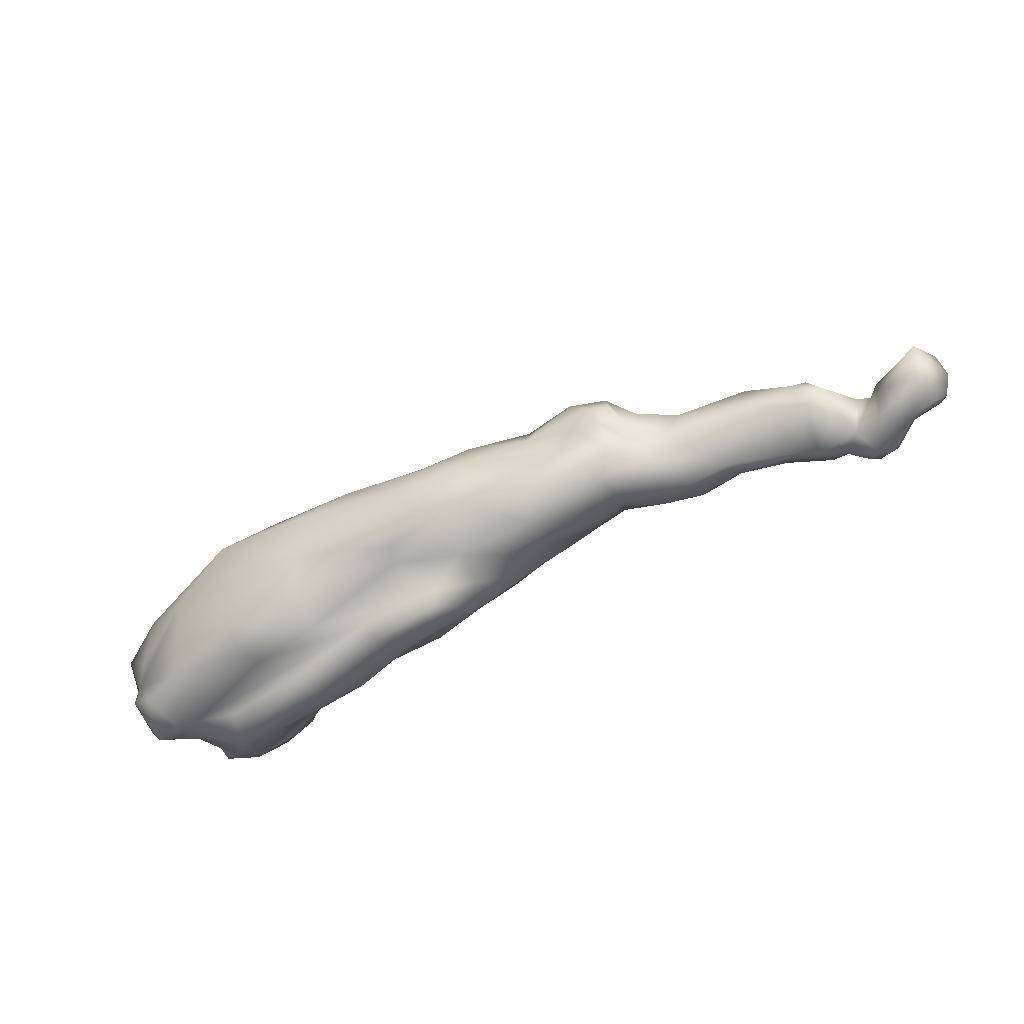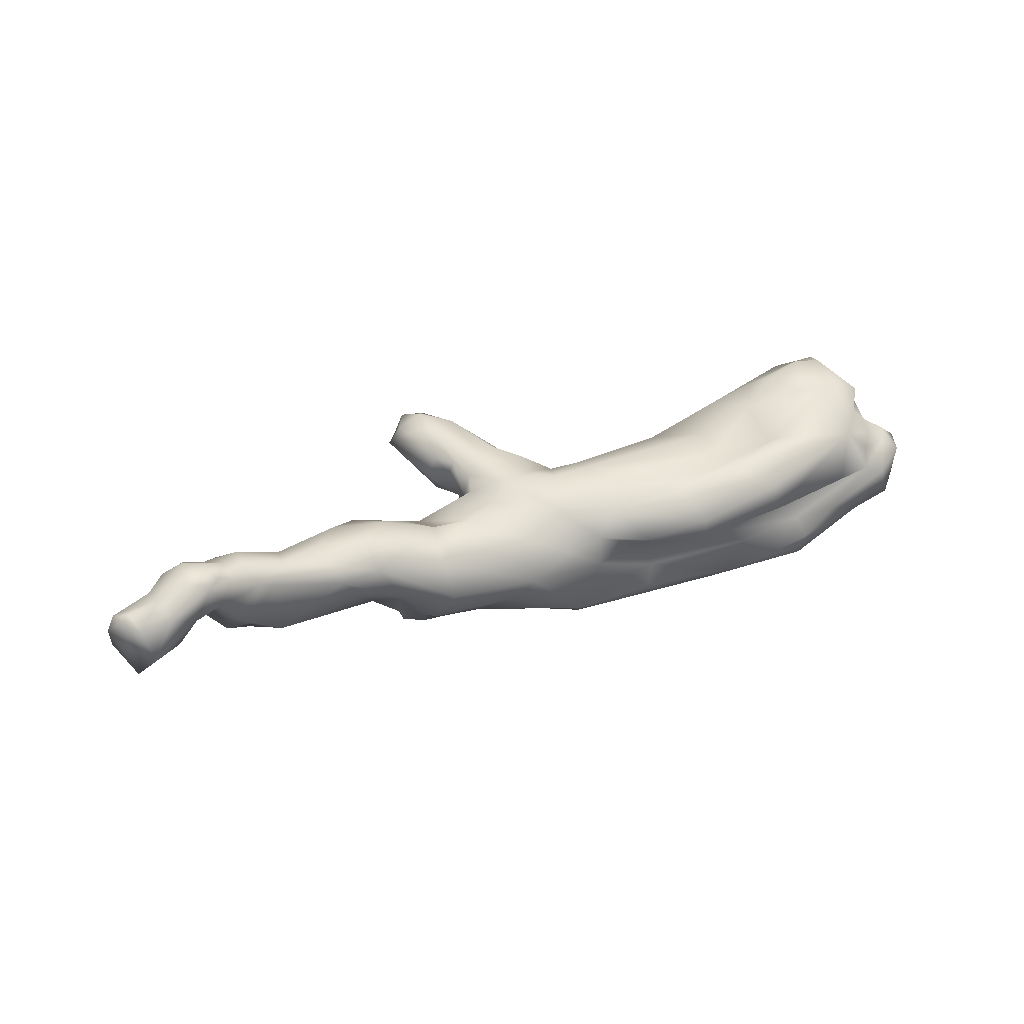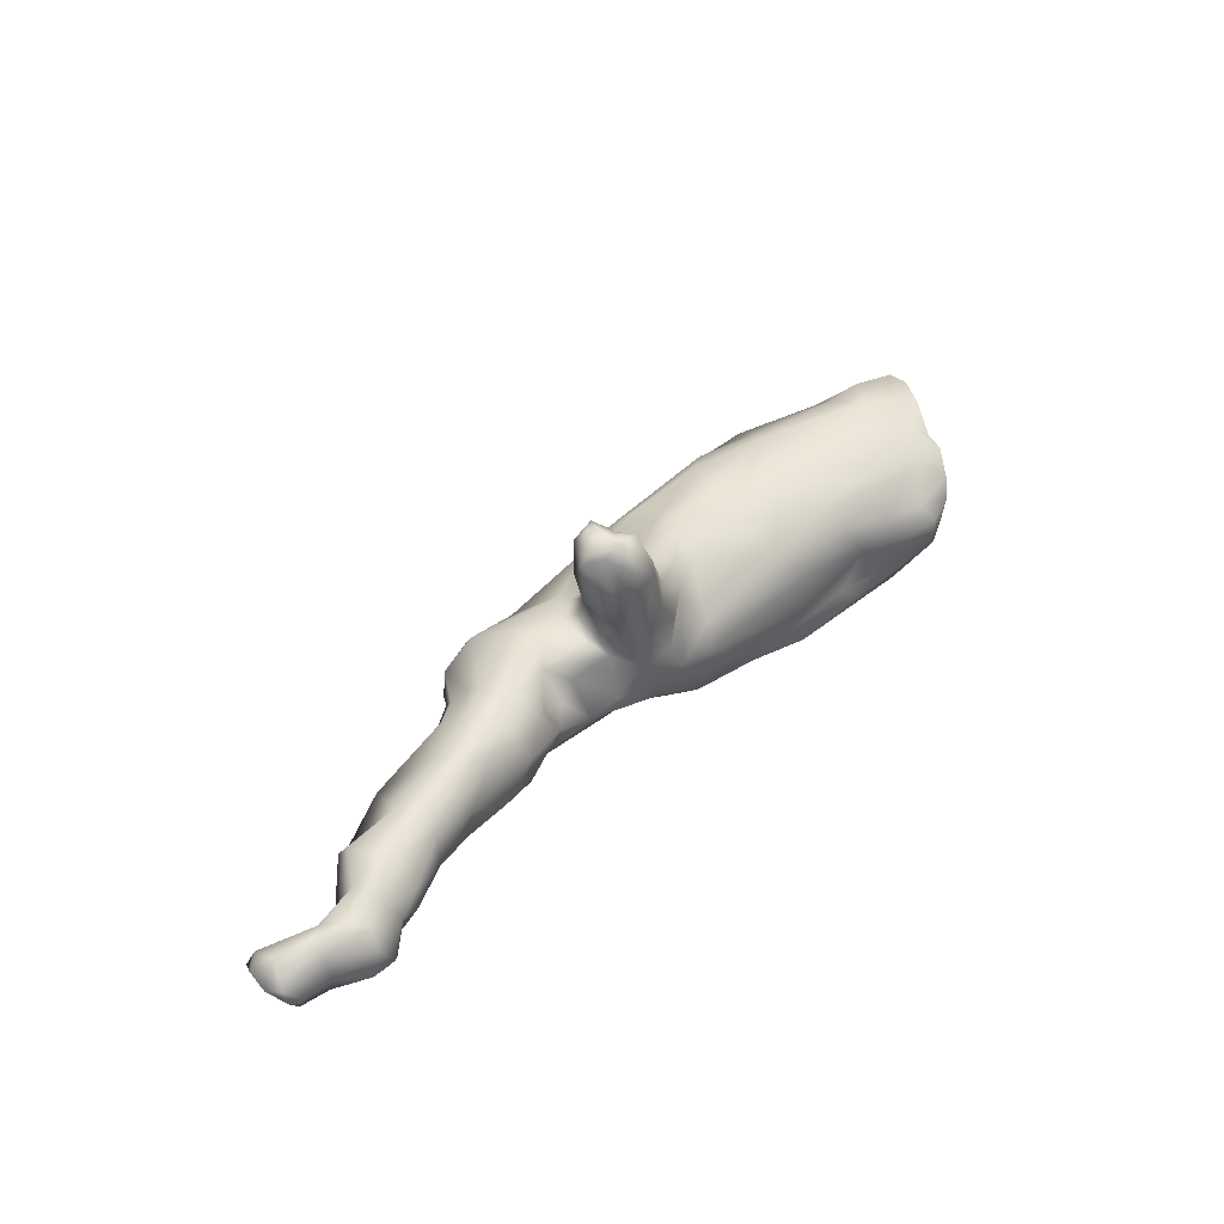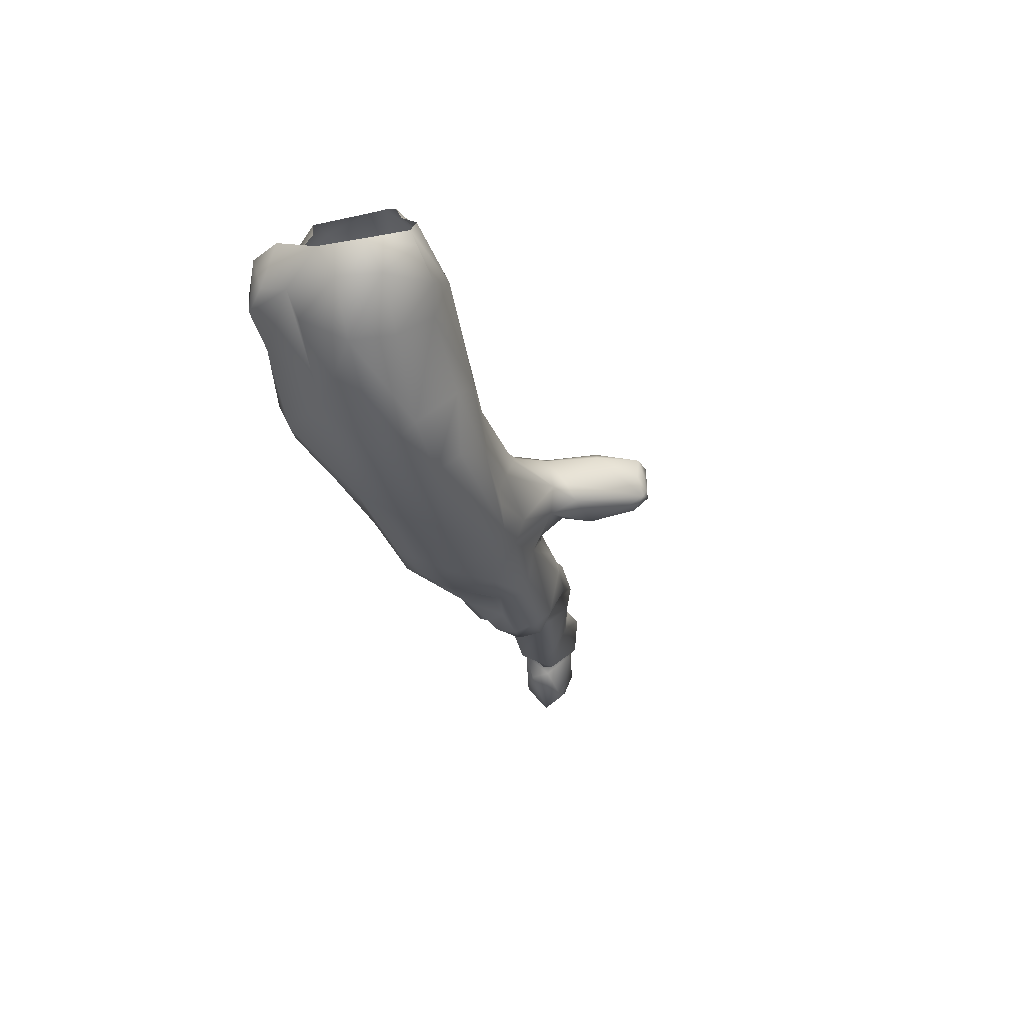
<metadata>
{"format":"obj","ext":"obj","renderer":"f3d","projection":"perspective","resolution":1024,"background":"white","views":[{"elev":-72.0,"azim":28.1,"up":"+Z"},{"elev":31.8,"azim":154.9,"up":"+Y"},{"elev":33.6,"azim":131.3,"up":"+Z"},{"elev":-34.1,"azim":-69.8,"up":"+Y"}]}
</metadata>
<code>
g BranchRightLowest02
v 0.24 0.08817 0.2996
v 0.1727 0.01091 0.2183
v 0.1974 0.03386 0.3028
v 0.1985 0.05331 0.1979
v 0.1948 0.1048 0.1744
v 0.1712 0.07689 0.1574
v 0.1483 0.01576 0.166
v 0.1727 0.01091 0.2183
v 0.0787 -0.01769 0.1661
v 0.1197 -0.0435 0.1205
v 0.1132 -0.0726 0.116
v 0.1485 -0.008814 0.1235
v 0.1598 0.04819 0.1083
v 0.1664 0.1035 0.1477
v 0.1805 0.1401 0.2365
v 0.15 0.09165 0.108
v 0.1569 0.07219 0.08114
v 0.103 0.1025 0.04582
v 0.1096 0.1086 0.1154
v 0.0426 0.1031 0.05303
v 0.2154 0.127 0.255
v 0.03371 0.1048 0.1086
v -0.02789 0.06247 0.1077
v 0.08202 0.1169 0.1556
v 0.1231 0.135 0.2494
v 0.04574 0.08565 0.1735
v -0.046 0.03494 0.1432
v 0.03309 0.0134 0.1861
v 0.2147 0.1118 0.3084
v 0.18 0.1504 0.2791
v 0.1047 0.1134 0.2566
v 0.06291 0.03552 0.2029
v 0.1551 0.1225 0.3282
v 0.1979 0.1263 0.3323
v 0.1614 0.08735 0.3226
v 0.1703 0.04511 0.3301
v 0.089 0.008647 0.2148
v 0.0787 -0.01769 0.1661
v 0.1727 0.01091 0.2183
v 0.1661 0.02689 0.3003
v 0.1974 0.03386 0.3028
v 0.2025 0.0601 0.3315
v 0.2229 0.09101 0.3195
v 0.1797 0.09859 0.3315
v 0.1614 0.08735 0.3226
v 0.183 0.06491 0.3346
v 0.1703 0.04511 0.3301
v 0.2025 0.0601 0.3315
v 0.1974 0.03386 0.3028
v 0.9135 0.08505 -0.09612
v 0.8771 -0.0005139 -0.1233
v 0.9078 0.04772 -0.08604
v 0.8676 0.1022 -0.1481
v 0.8513 0.04281 -0.1585
v 0.8929 0.1118 -0.1206
v 0.9011 0.1093 -0.09194
v 0.8787 0.1208 -0.1157
v 0.8243 0.1296 -0.1079
v 0.8148 0.109 -0.1486
v 0.8826 0.07316 -0.06024
v 0.9078 0.04772 -0.08604
v 0.8753 0.02136 -0.08504
v 0.808 0.08702 -0.04181
v 0.8771 -0.0005139 -0.1233
v 0.792 0.0417 -0.08934
v 0.7725 0.06432 -0.07801
v 0.835 0.09751 -0.04477
v 0.8304 0.1206 -0.06731
v 0.7372 0.08557 -0.01602
v 0.7494 0.05971 -0.06204
v 0.8124 0.1095 -0.03946
v 0.787 0.1227 -0.03139
v 0.7292 0.1082 -0.01459
v 0.7992 0.1393 -0.04694
v 0.7673 0.1669 -0.06982
v 0.7604 0.1486 -0.04078
v 0.6973 0.1458 -0.06982
v 0.7762 0.1604 -0.1195
v 0.7227 0.1323 -0.03079
v 0.7387 0.1678 -0.1097
v 0.7406 0.1455 -0.1385
v 0.6862 0.1021 0.02023
v 0.7372 0.08557 -0.01602
v 0.6651 0.1415 -0.03776
v 0.7687 0.08588 -0.134
v 0.7201 0.09688 -0.1228
v 0.72 0.1533 -0.1219
v 0.6907 0.1335 -0.1021
v 0.6627 0.1406 -0.07557
v 0.6435 0.1075 -0.1056
v 0.7008 0.03687 0.008087
v 0.6008 0.03494 0.02012
v 0.7494 0.05971 -0.06204
v 0.6822 -0.006197 -0.03973
v 0.654 -0.01551 -0.04788
v 0.5747 -0.0339 -0.003201
v 0.5846 0.1111 -0.05809
v 0.6518 0.109 0.009148
v 0.5792 0.1003 -0.00846
v 0.5652 0.06369 0.02902
v 0.4825 0.06053 0.07193
v 0.5038 0.02709 0.0554
v 0.4334 -0.0355 0.04939
v 0.4433 -0.04621 0.01444
v 0.3827 -0.06286 0.04976
v 0.3731 -0.08412 0.02668
v 0.3337 -0.1257 0.05323
v 0.3607 -0.0472 0.06602
v 0.2781 -0.1189 0.0933
v 0.2664 -0.1455 0.06279
v 0.172 -0.1298 0.07936
v 0.1683 -0.1328 0.02661
v 0.1132 -0.0726 0.116
v 0.369 -0.01087 0.09374
v 0.2456 -0.04658 0.1236
v 0.3347 0.037 0.09102
v 0.2353 -0.007061 0.1141
v 0.2657 0.02572 0.09139
v 0.1619 -0.0213 0.1137
v 0.1197 -0.0435 0.1205
v 0.1485 -0.008814 0.1235
v 0.1709 0.03257 0.1003
v 0.1598 0.04819 0.1083
v 0.1569 0.07219 0.08114
v 0.4032 0.07298 0.07873
v 0.3169 0.06822 0.04306
v 0.4581 0.09032 0.0428
v 0.3699 0.09802 0.01138
v 0.503 0.09881 -0.01384
v 0.5015 0.08584 -0.06844
v 0.4197 0.1005 -0.03921
v 0.617 0.0924 -0.09633
v 0.2725 0.06862 -0.002875
v 0.348 0.07588 -0.05644
v 0.4119 0.05639 -0.08106
v 0.4842 0.05249 -0.08426
v 0.6042 -0.0109 -0.08418
v 0.6619 0.01923 -0.08434
v 0.287 0.04851 0.03264
v 0.241 0.04495 0.02012
v 0.284 0.03167 -0.07174
v 0.2139 0.03916 0.04933
v 0.2026 0.07327 -0.01618
v 0.1508 0.08663 0.00381
v 0.04273 0.08101 -0.05272
v 0.119 0.08879 0.02533
v 0.103 0.1025 0.04582
v 0.03541 0.006005 -0.1067
v 0.01605 0.109 0.009704
v 0.0426 0.1031 0.05303
v -0.02789 0.06247 0.1077
v 0.2694 -0.03456 -0.09388
v 0.1153 -0.0296 -0.1157
v 0.3628 -0.02478 -0.06956
v 0.4385 -0.003751 -0.06133
v -0.0238 0.02942 -0.116
v -0.02805 -0.0324 -0.1123
v 0.0142 -0.1239 -0.1107
v 0.1469 -0.07367 -0.09367
v 0.3029 -0.08436 -0.06991
v 0.2076 -0.105 -0.05592
v 0.3638 -0.03953 -0.04597
v 0.3137 -0.08785 -0.04915
v 0.2749 -0.1117 -0.03979
v 0.3092 -0.1147 -0.03364
v 0.4121 -0.03932 -0.03498
v 0.253 -0.1159 -0.001307
v 0.3552 -0.08352 -0.03013
v 0.4433 -0.04621 0.01444
v 0.3731 -0.08412 0.02668
v 0.5747 -0.0339 -0.003201
v 0.654 -0.01551 -0.04788
v 0.3337 -0.1257 0.05323
v 0.3377 -0.1263 0.003646
v 0.2664 -0.1455 0.06279
v 0.2932 -0.139 0.01202
v 0.1683 -0.1328 0.02661
v 0.6997 0.005898 -0.06681
v 0.6822 -0.006197 -0.03973
v 0.7494 0.05971 -0.06204
v 0.691 0.05693 -0.1142
v 0.7725 0.06432 -0.07801
v 0.792 0.0417 -0.08934
v 0.8008 0.0442 -0.1296
v 0.8771 -0.0005139 -0.1233
v 0.1533 -0.1238 0.005094
v 0.1683 -0.1328 0.02661
v 0.05135 -0.1661 -0.02909
v 0.05756 -0.1635 0.05455
v -0.0312 -0.1819 0.002796
v -0.05034 -0.1631 0.08812
v -0.1911 -0.1956 0.05451
v -0.01113 -0.1715 -0.05574
v -0.08581 -0.1805 -0.0353
v -0.2766 -0.2078 -0.003555
v -0.4602 -0.215 0.04242
v -0.08053 -0.1489 -0.08672
v -0.3163 -0.1669 -0.06865
v -0.5724 -0.17 -0.01503
v -0.1356 -0.1101 -0.1148
v -0.1465 -0.07232 -0.1026
v -0.3257 -0.1303 -0.1104
v -0.4786 -0.1209 -0.1246
v -0.1023 0.002136 -0.124
v -0.3322 -0.04467 -0.1422
v -0.6288 -0.07284 -0.09569
v -0.7377 -0.05301 -0.008393
v -0.3987 -0.08333 -0.1536
v -0.4731 -0.06613 -0.1511
v -0.4576 -0.03008 -0.133
v -0.2418 -0.005376 -0.1469
v -0.6374 0.02879 -0.1081
v -0.5517 -0.03273 -0.1268
v -0.1097 0.02153 -0.1502
v -0.6703 0.0165 -0.1177
v -0.704 -0.05068 -0.09338
v -0.06615 0.07552 -0.1027
v -0.2345 0.03224 -0.1516
v -0.7444 -0.04338 -0.05249
v -0.7761 -0.01385 0.06065
v -0.759 0.03445 -0.02246
v -0.7311 0.03755 -0.07963
v -0.7217 0.06482 -0.03521
v -0.703 0.05727 -0.06574
v -0.6894 0.08179 -0.01389
v -0.3966 0.02183 -0.158
v -0.6692 0.07925 -0.05859
v -0.6371 0.06683 -0.09759
v -0.5854 0.1173 -0.105
v -0.5557 0.03904 -0.1386
v -0.6218 0.1404 -0.0662
v -0.6041 0.184 -0.01084
v -0.6617 0.1303 -0.01028
v -0.6601 0.1585 -0.01117
v -0.6225 0.1916 0.07341
v -0.3866 0.07318 -0.1547
v -0.2034 0.08733 -0.1085
v -0.3174 0.1116 -0.1122
v -0.4471 0.1293 -0.07849
v -0.4282 0.1143 -0.05895
v -0.262 0.09968 -0.09068
v -0.1815 0.08597 -0.0849
v -0.07831 0.09937 -0.05844
v -0.1521 0.1147 -0.05564
v -0.04885 0.1141 0.005653
v -0.3149 0.1153 -0.04439
v -0.05736 0.09853 0.0523
v -0.3247 0.1143 0.02613
v -0.434 0.1472 0.03012
v -0.09924 0.02979 0.1253
v -0.046 0.03494 0.1432
v -0.2481 0.09059 0.09057
v -0.1111 -0.01618 0.1566
v 0.03309 0.0134 0.1861
v -0.5297 0.1788 -0.002384
v -0.5617 0.2087 0.06253
v -0.3858 0.1314 0.09879
v -0.4908 0.188 0.0493
v -0.4724 0.1628 0.08899
v -0.5791 0.1485 0.1588
v -0.4604 0.1039 0.1453
v -0.5523 0.1846 0.09095
v -0.632 0.1803 0.1115
v -0.6604 0.1444 0.1453
v -0.3479 0.01099 0.1655
v -0.5908 0.01469 0.2177
v -0.6301 0.1058 0.1811
v -0.6637 0.1165 0.158
v -0.6937 0.06635 0.1997
v -0.7314 0.01375 0.2061
v -0.2301 0.02142 0.1377
v -0.4097 -0.06859 0.1923
v -0.2674 -0.05938 0.1617
v -0.282 -0.1188 0.1669
v -0.1555 -0.0811 0.1571
v -0.03185 -0.09867 0.1485
v 0.0787 -0.01769 0.1661
v -0.1507 -0.1027 0.1441
v -0.002781 -0.1288 0.1201
v 0.1132 -0.0726 0.116
v 0.172 -0.1298 0.07936
v -0.141 -0.1275 0.1428
v -0.0776 -0.1421 0.1263
v 0.05756 -0.1635 0.05455
v 0.1683 -0.1328 0.02661
v -0.05034 -0.1631 0.08812
v -0.3609 -0.1959 0.1059
v -0.1911 -0.1956 0.05451
v -0.4602 -0.215 0.04242
v -0.3491 -0.1594 0.146
v -0.4447 -0.1032 0.1768
v -0.4937 -0.1859 0.1222
v -0.5955 -0.05731 0.1941
v -0.6743 -0.1362 0.07778
v -0.5724 -0.17 -0.01503
v -0.6501 -0.03606 0.2165
v -0.64 -0.118 0.1478
v -0.7213 -0.01397 0.2147
v -0.7806 -0.02873 0.1503
v -0.7453 -0.07828 0.1667
v -0.7659 -0.07979 0.09404
v -0.7761 -0.01385 0.06065
v -0.7377 -0.05301 -0.008393
v -0.7048 -0.09327 0.0002251
g BranchRightLowest02_0
f 3 2 1
f 2 4 1
f 4 5 1
f 6 5 4
f 7 6 4
f 7 4 8
f 8 9 7
f 10 7 9
f 11 10 9
f 10 12 7
f 6 7 12
f 12 13 6
f 6 13 14
f 5 6 14
f 14 15 5
f 13 16 14
f 16 15 14
f 16 13 17
f 16 17 18
f 16 18 19
f 19 15 16
f 19 18 20
f 15 21 5
f 5 21 1
f 19 20 22
f 23 22 20
f 24 19 22
f 22 23 24
f 19 24 25
f 15 19 25
f 23 26 24
f 24 26 25
f 23 27 26
f 28 26 27
f 29 21 15
f 1 21 29
f 15 25 30
f 29 15 30
f 25 26 31
f 28 32 26
f 32 31 26
f 25 33 30
f 25 31 33
f 29 30 34
f 30 33 34
f 35 33 31
f 36 35 31
f 32 36 31
f 37 32 28
f 37 36 32
f 28 38 37
f 38 39 37
f 40 37 39
f 40 36 37
f 39 41 40
f 36 40 41
f 36 41 42
f 34 43 29
f 43 1 29
f 44 34 33
f 44 33 45
f 34 44 46
f 46 44 45
f 34 46 43
f 47 46 45
f 48 46 47
f 43 46 48
f 43 48 1
f 49 1 48
f 52 51 50
f 50 51 53
f 51 54 53
f 53 55 50
f 50 55 56
f 55 53 57
f 56 55 57
f 53 58 57
f 56 57 58
f 54 59 53
f 53 59 58
f 60 50 56
f 61 50 60
f 61 60 62
f 63 62 60
f 62 64 61
f 62 65 64
f 62 63 65
f 63 66 65
f 60 56 67
f 67 63 60
f 68 67 56
f 58 68 56
f 69 66 63
f 70 66 69
f 67 71 63
f 67 68 71
f 72 69 63
f 63 71 72
f 72 73 69
f 71 68 74
f 72 71 74
f 68 58 75
f 74 68 75
f 76 72 74
f 73 72 76
f 75 76 74
f 75 77 76
f 58 78 75
f 59 78 58
f 76 79 73
f 77 79 76
f 75 78 80
f 80 77 75
f 59 81 78
f 78 81 80
f 73 79 82
f 82 83 73
f 84 79 77
f 84 82 79
f 81 59 85
f 81 85 86
f 85 59 54
f 81 87 80
f 87 77 80
f 87 81 88
f 77 87 88
f 88 81 86
f 88 89 77
f 89 84 77
f 89 88 90
f 86 90 88
f 82 91 83
f 82 92 91
f 83 91 93
f 94 93 91
f 94 91 92
f 95 94 92
f 95 92 96
f 89 97 84
f 89 90 97
f 84 98 82
f 82 98 92
f 99 98 84
f 97 99 84
f 98 100 92
f 99 100 98
f 101 100 99
f 100 102 92
f 96 92 102
f 100 101 102
f 96 102 103
f 103 104 96
f 103 105 104
f 105 103 102
f 105 106 104
f 107 106 105
f 102 108 105
f 105 108 107
f 108 102 101
f 108 109 107
f 109 110 107
f 111 110 109
f 111 112 110
f 111 109 113
f 109 108 114
f 114 108 101
f 114 115 109
f 115 113 109
f 114 116 115
f 101 116 114
f 115 117 113
f 116 117 115
f 116 118 117
f 117 119 113
f 119 120 113
f 121 120 119
f 117 122 119
f 121 119 122
f 118 122 117
f 123 121 122
f 123 122 124
f 122 118 124
f 101 125 116
f 126 118 116
f 126 116 125
f 127 125 101
f 127 101 99
f 128 125 127
f 126 125 128
f 99 129 127
f 127 129 128
f 129 99 97
f 130 129 97
f 128 129 131
f 130 131 129
f 132 130 97
f 90 132 97
f 133 126 128
f 134 128 131
f 134 133 128
f 130 135 131
f 135 134 131
f 136 130 132
f 136 135 130
f 136 132 137
f 132 90 138
f 137 132 138
f 133 139 126
f 139 118 126
f 140 118 139
f 133 140 139
f 134 141 133
f 135 141 134
f 142 118 140
f 142 124 118
f 143 140 133
f 140 143 142
f 141 143 133
f 142 144 124
f 142 143 144
f 144 143 145
f 145 146 144
f 124 144 146
f 124 146 147
f 145 147 146
f 141 148 143
f 148 145 143
f 145 149 147
f 150 147 149
f 151 150 149
f 152 141 135
f 141 153 148
f 152 153 141
f 152 135 154
f 154 135 136
f 154 136 155
f 155 136 137
f 145 148 156
f 157 148 153
f 157 156 148
f 157 153 158
f 158 153 159
f 153 152 159
f 152 160 159
f 152 154 160
f 158 159 161
f 159 160 161
f 162 154 155
f 160 154 163
f 163 154 162
f 164 160 163
f 161 160 164
f 164 163 165
f 163 162 165
f 162 155 166
f 155 137 166
f 161 164 167
f 167 164 165
f 165 162 168
f 168 162 166
f 137 169 166
f 170 166 169
f 170 168 166
f 169 137 171
f 137 172 171
f 173 168 170
f 137 138 172
f 168 173 174
f 174 165 168
f 174 173 175
f 165 174 176
f 176 174 175
f 176 167 165
f 177 176 175
f 167 176 177
f 172 138 178
f 178 179 172
f 179 178 180
f 138 181 178
f 90 181 138
f 90 86 181
f 181 86 178
f 86 180 178
f 86 182 180
f 86 85 182
f 183 182 85
f 85 184 183
f 184 185 183
f 184 85 54
f 184 54 185
f 186 161 167
f 186 167 187
f 186 188 161
f 187 188 186
f 189 188 187
f 188 158 161
f 190 188 189
f 191 190 189
f 191 192 190
f 190 193 188
f 193 158 188
f 192 194 190
f 194 193 190
f 192 195 194
f 195 192 196
f 194 197 193
f 197 194 195
f 158 193 197
f 196 198 195
f 198 197 195
f 199 198 196
f 200 158 197
f 200 197 198
f 200 201 158
f 201 157 158
f 202 200 198
f 201 200 202
f 199 203 198
f 203 202 198
f 204 157 201
f 157 204 156
f 202 205 201
f 205 204 201
f 199 206 203
f 207 206 199
f 203 208 202
f 208 205 202
f 203 209 208
f 206 209 203
f 208 210 205
f 208 209 210
f 205 211 204
f 205 210 211
f 212 211 210
f 213 212 210
f 209 213 210
f 206 213 209
f 204 214 156
f 211 214 204
f 206 215 213
f 213 215 212
f 206 207 216
f 216 215 206
f 156 214 217
f 156 217 145
f 218 214 211
f 214 218 217
f 219 216 207
f 207 220 219
f 220 221 219
f 222 216 219
f 221 222 219
f 216 222 215
f 223 222 221
f 215 222 224
f 222 223 224
f 212 215 224
f 224 223 225
f 211 226 218
f 212 226 211
f 227 224 225
f 224 228 212
f 227 228 224
f 228 229 212
f 227 229 228
f 212 229 230
f 230 226 212
f 226 230 229
f 231 227 225
f 231 229 227
f 231 232 229
f 233 231 225
f 234 231 233
f 231 234 232
f 232 234 235
f 226 236 218
f 226 229 236
f 237 218 236
f 217 218 237
f 236 229 238
f 237 236 238
f 229 232 239
f 238 229 239
f 240 238 239
f 240 239 232
f 241 237 238
f 241 238 240
f 242 217 237
f 237 241 242
f 242 243 217
f 243 242 241
f 145 217 243
f 145 243 149
f 243 241 244
f 149 243 245
f 244 245 243
f 246 244 241
f 240 246 241
f 245 244 246
f 245 247 149
f 151 149 247
f 248 245 246
f 245 248 247
f 240 249 246
f 246 249 248
f 250 151 247
f 250 251 151
f 252 247 248
f 250 247 252
f 253 251 250
f 254 251 253
f 255 249 240
f 232 255 240
f 256 255 232
f 232 235 256
f 252 248 257
f 257 248 249
f 258 249 255
f 256 258 255
f 259 249 258
f 259 258 256
f 257 249 259
f 259 260 257
f 260 261 257
f 261 252 257
f 235 262 256
f 256 262 259
f 259 262 260
f 263 262 235
f 263 260 262
f 263 264 260
f 265 252 261
f 265 261 260
f 266 265 260
f 264 267 260
f 260 267 266
f 267 264 268
f 268 269 267
f 267 269 266
f 266 269 270
f 252 265 271
f 252 271 250
f 271 253 250
f 272 271 265
f 265 266 272
f 253 271 273
f 271 272 273
f 273 272 274
f 253 273 275
f 273 274 275
f 254 253 275
f 254 275 276
f 276 277 254
f 275 274 278
f 276 275 278
f 277 276 279
f 279 280 277
f 280 279 281
f 276 278 282
f 274 282 278
f 283 276 282
f 283 279 276
f 282 274 283
f 279 284 281
f 281 284 285
f 279 286 284
f 283 286 279
f 283 287 286
f 286 287 288
f 287 289 288
f 274 290 283
f 287 283 290
f 274 291 290
f 291 287 290
f 274 272 291
f 292 289 287
f 291 292 287
f 293 291 272
f 293 292 291
f 272 266 293
f 292 294 289
f 294 295 289
f 296 293 266
f 296 266 270
f 292 293 297
f 297 294 292
f 296 297 293
f 270 298 296
f 298 270 299
f 300 297 296
f 300 296 298
f 298 299 300
f 300 294 297
f 299 301 300
f 301 294 300
f 302 301 299
f 302 303 301
f 304 303 295
f 304 295 294
f 303 304 301
f 301 304 294

</code>
